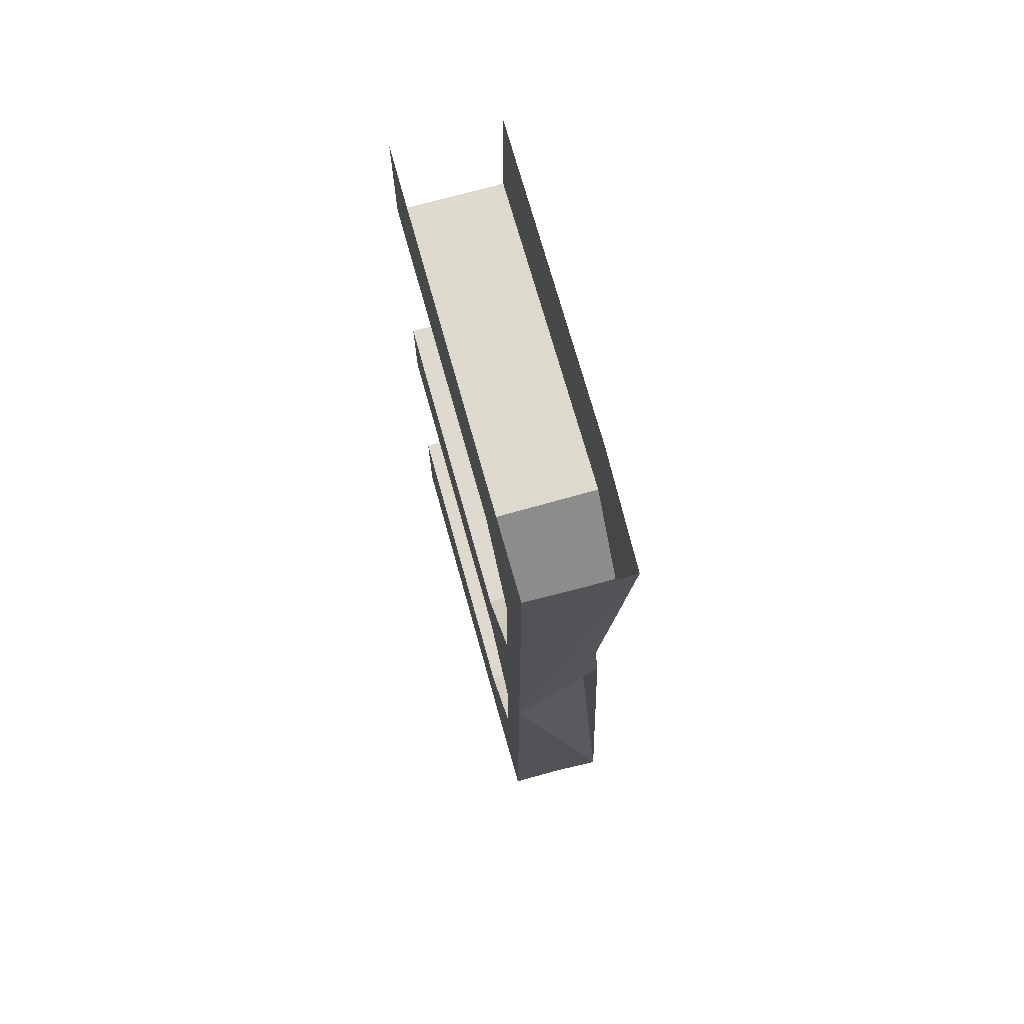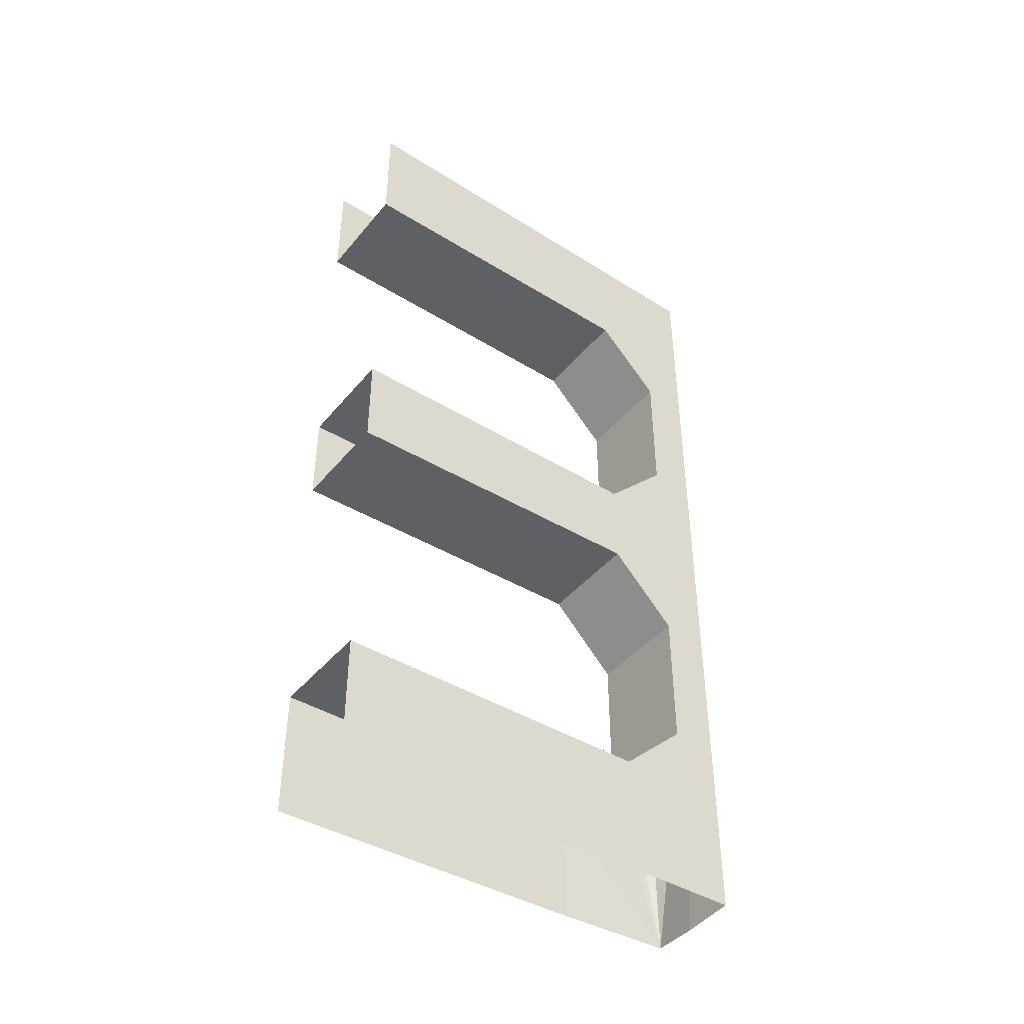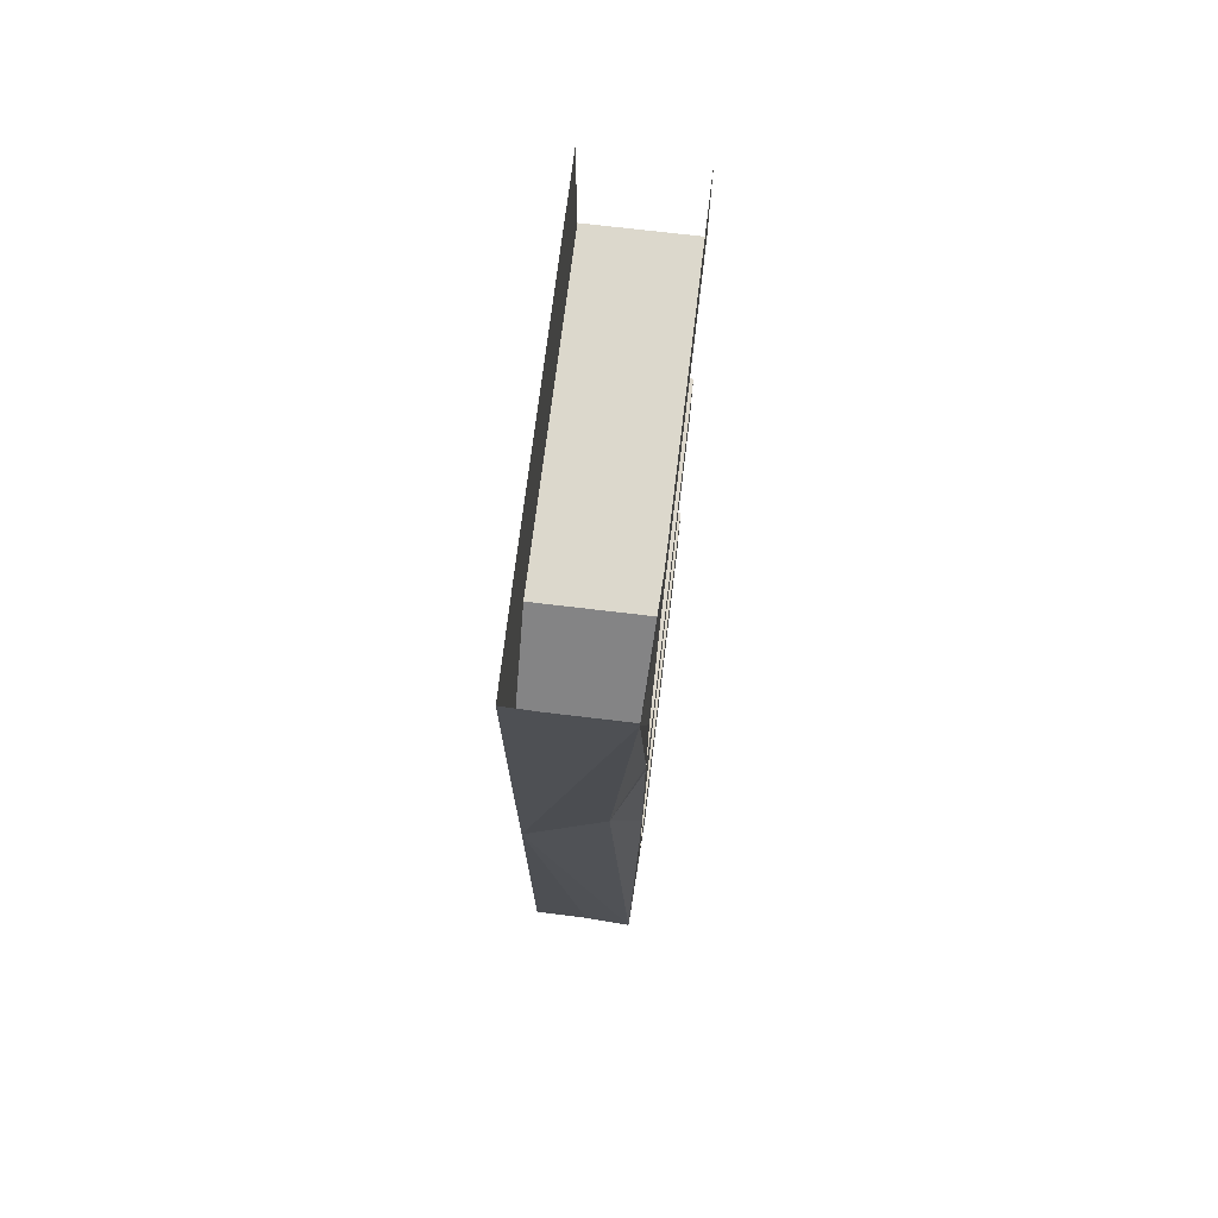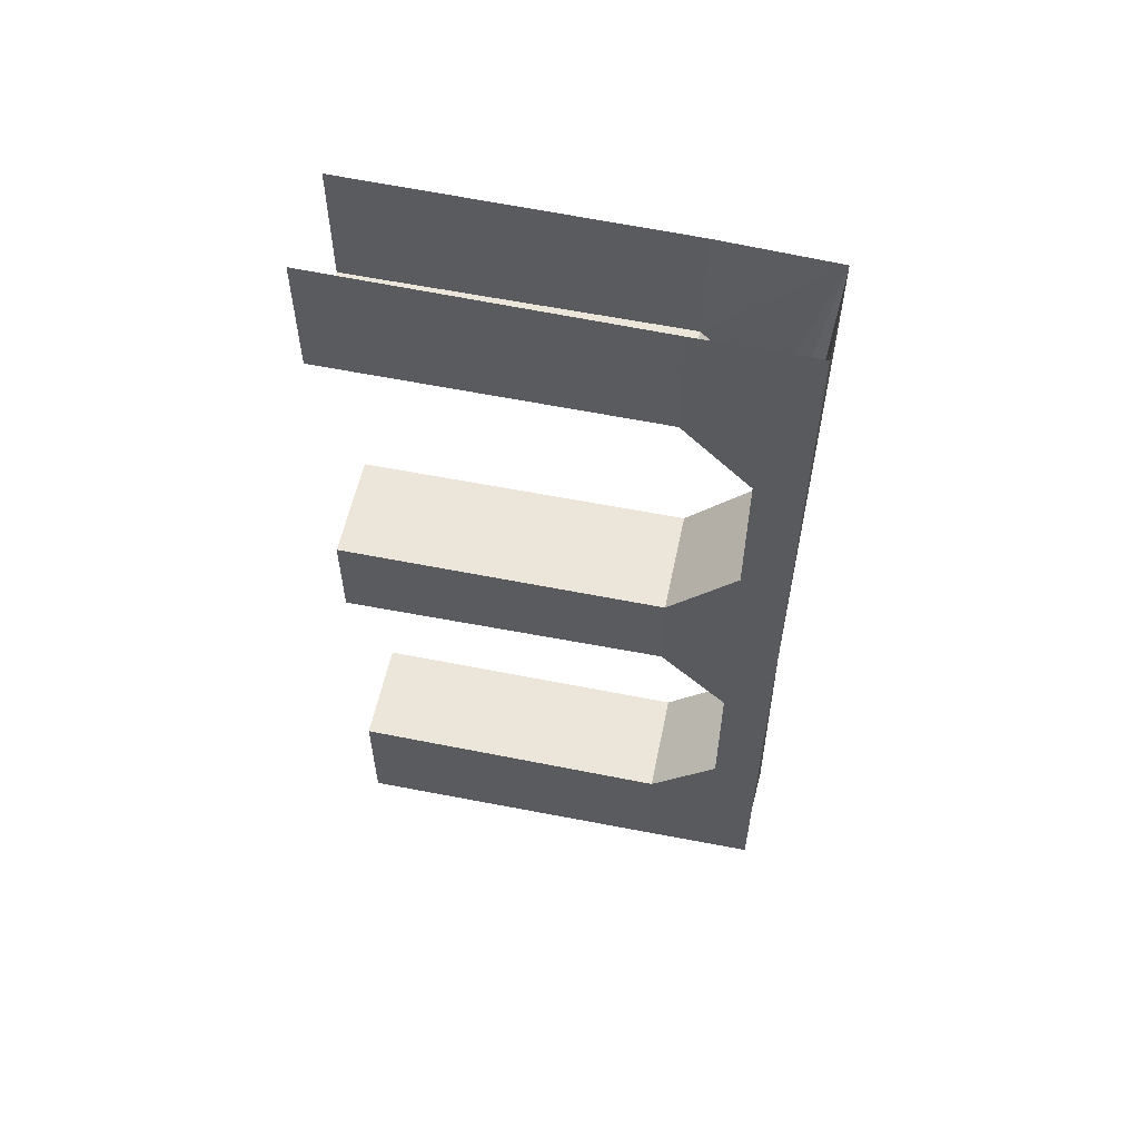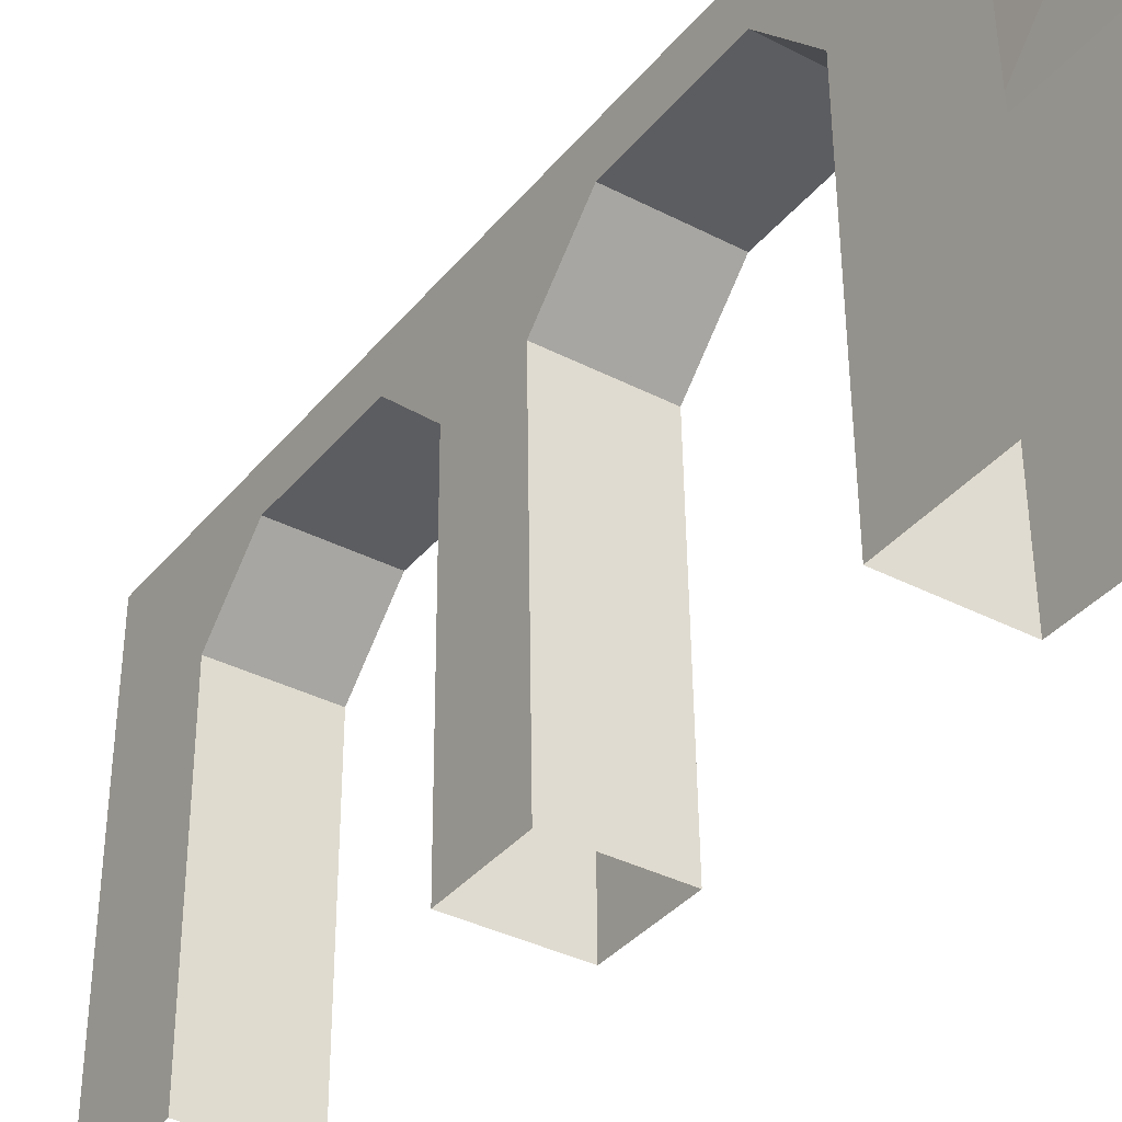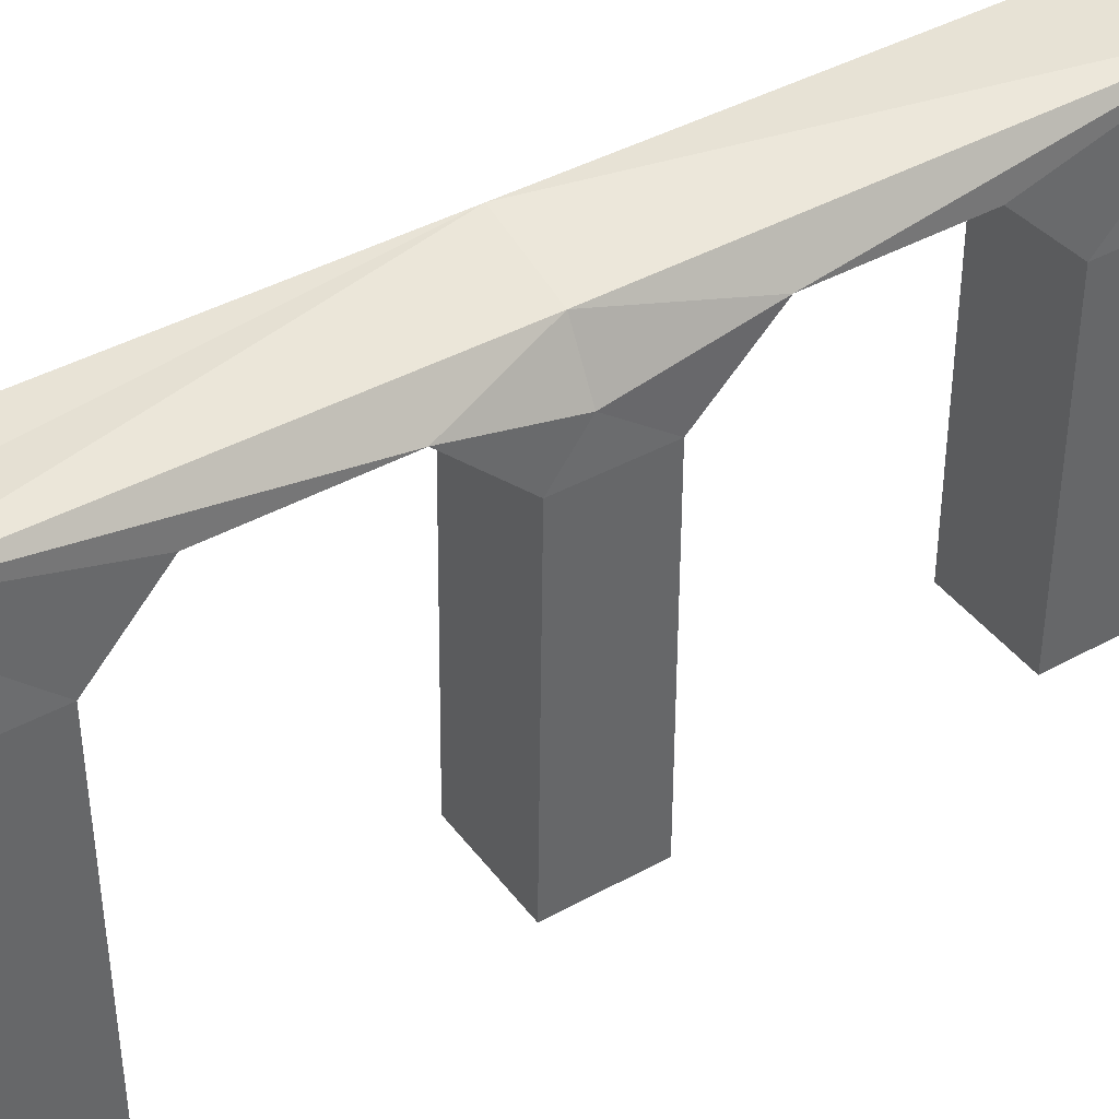
<metadata>
{"format":"obj","ext":"obj","renderer":"f3d","projection":"perspective","resolution":1024,"background":"white","views":[{"elev":71.8,"azim":164.2,"up":"+Z"},{"elev":-43.2,"azim":53.6,"up":"+Z"},{"elev":72.5,"azim":-173.2,"up":"+Z"},{"elev":56.6,"azim":101.7,"up":"+Z"},{"elev":-36.4,"azim":146.0,"up":"+Y"},{"elev":41.7,"azim":-123.7,"up":"+Y"}]}
</metadata>
<code>
o TPL_BRIDGE_V2
v 0.6135 0.958 -0.4166
v 0.6135 2.137 4.632
v 0.6135 2.137 -4.528
v 0.5978 -2.408 0.5117
v -0.4981 -2.408 -3.286
v -0.4857 1.658 -2.625
v -0.4981 -2.408 3.456
v 0.6135 1.658 2.732
v -0.4856 0.958 0.5236
v -0.4857 1.658 2.732
v -0.4856 1.658 -1.133
v 0.5978 -2.408 3.456
v -0.4392 2.164 -4.528
v -0.4392 2.164 4.632
v -0.4981 -2.408 -0.4785
v -0.4981 -2.408 0.5117
v 0.5978 -2.408 -0.4785
v 0.5978 -2.408 -3.286
v 0.6135 1.658 -1.133
v 0.6135 0.958 -3.274
v 0.6135 1.658 1.24
v -0.4857 0.958 -0.4166
v 0.6135 1.658 -2.625
v 0.6135 0.958 0.5236
v -0.4856 0.958 3.444
v 0.6135 0.958 3.444
v -0.4856 1.658 1.24
v -0.4856 0.958 -3.274
v 0.6135 2.137 -0.06445
v -0.1909 1.916 -0.06444
v -0.4709 1.4 -0.06445
v 0.0503 2.137 -4.556
v -0.4857 0.958 4.646
v -0.4857 0.958 -4.542
v 0.6135 0.958 -4.542
v 0.6135 0.958 4.646
v 0.5978 -2.408 -4.604
v 0.5978 -2.408 4.708
v -0.4981 -2.408 -4.604
v -0.4981 -2.408 4.708
v 0.6135 1.4 -0.06445
f 29 2 21
f 14 30 27
f 19 23 3
f 30 31 27
f 8 21 2
f 27 10 14
f 41 29 21
f 10 27 8
f 6 11 13
f 23 19 11
f 19 1 22
f 29 41 19
f 11 6 23
f 21 8 27
f 31 22 9
f 22 11 19
f 20 23 28
f 20 3 23
f 24 21 9
f 24 41 21
f 25 14 10
f 25 10 8
f 8 26 25
f 2 26 8
f 31 9 27
f 27 9 21
f 13 28 6
f 6 28 23
f 3 29 19
f 30 13 11
f 22 31 11
f 31 30 11
f 33 14 25
f 13 34 28
f 35 3 20
f 2 36 26
f 1 41 24
f 41 1 19
f 30 14 29
f 2 29 14
f 29 3 32
f 13 30 29
f 29 32 13
f 1 17 22
f 9 22 16
f 28 34 5
f 20 18 35
f 12 26 36
f 33 25 7
f 24 4 1
f 25 26 12
f 12 7 25
f 17 15 22
f 16 4 9
f 15 16 22
f 4 17 1
f 5 18 28
f 20 28 18
f 24 9 4
f 18 37 35
f 38 12 36
f 39 5 34
f 7 40 33

</code>
